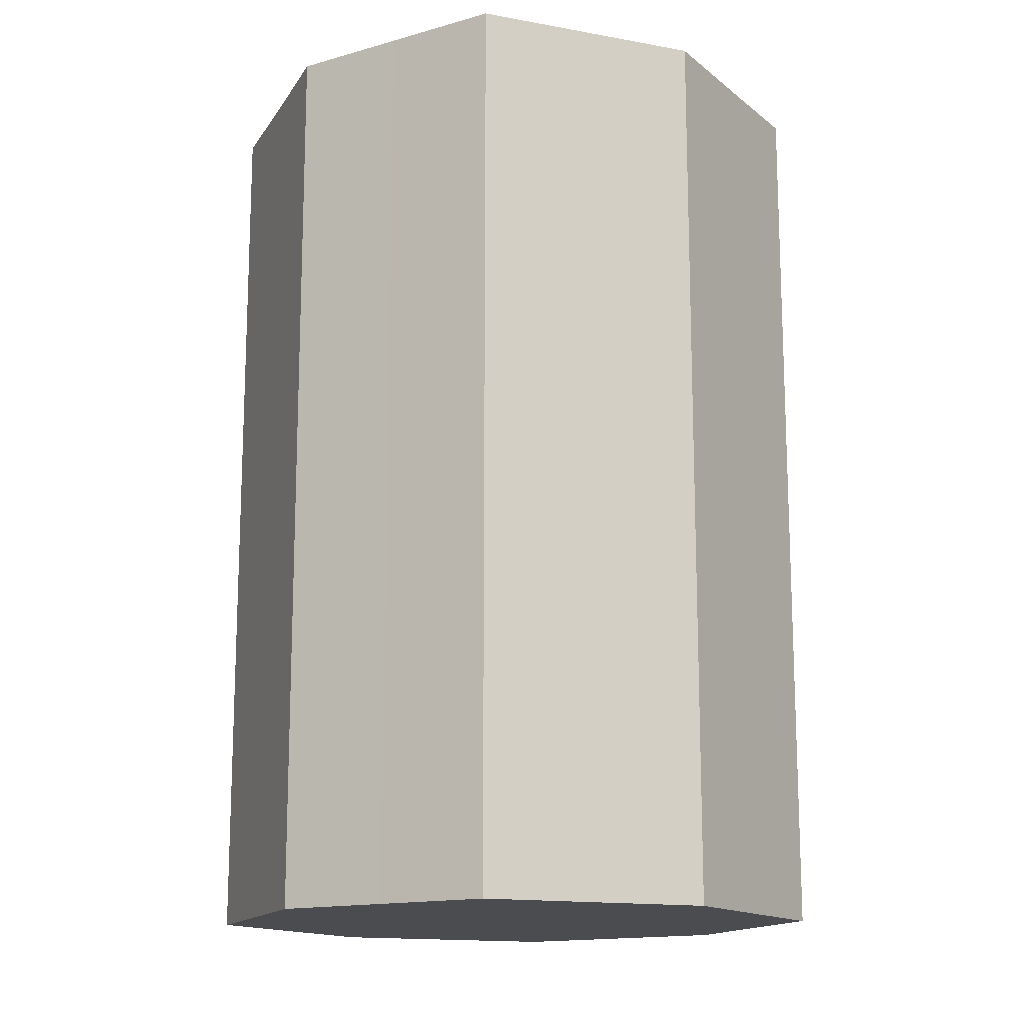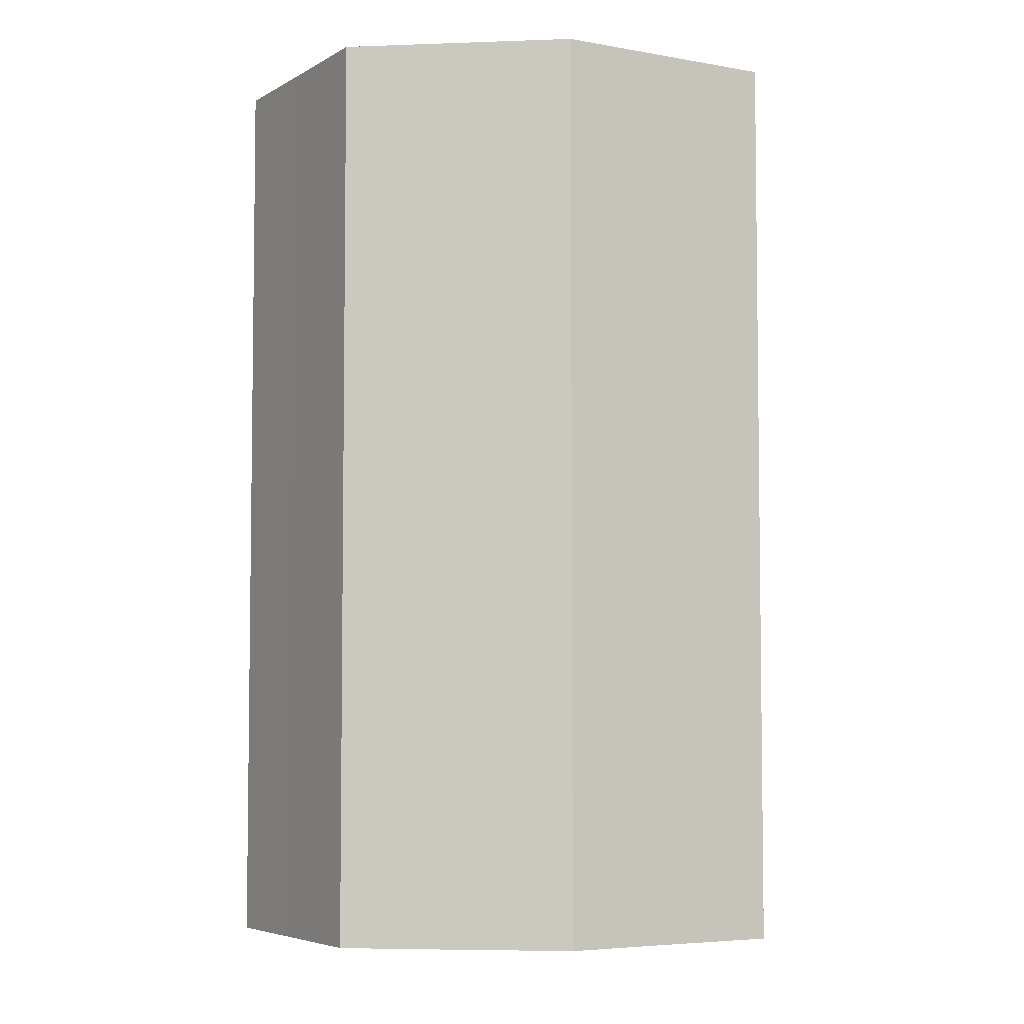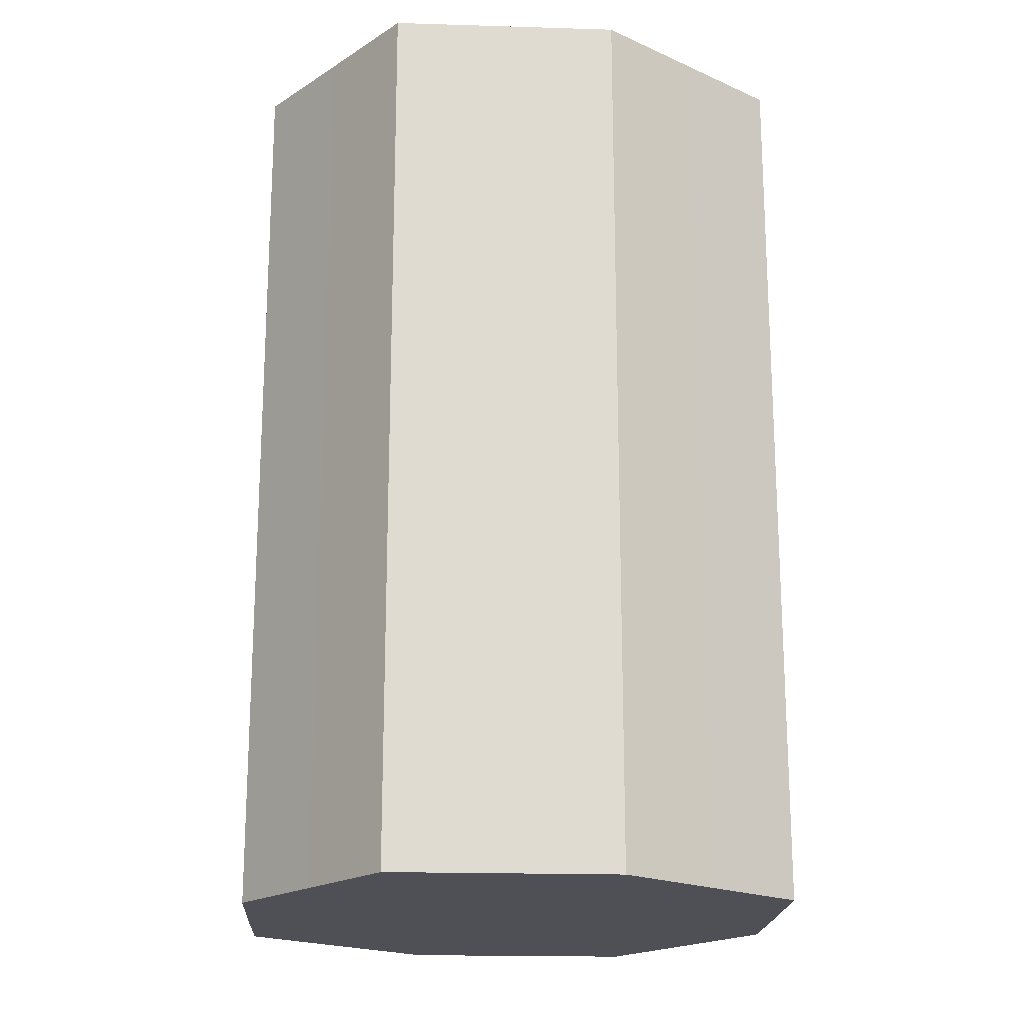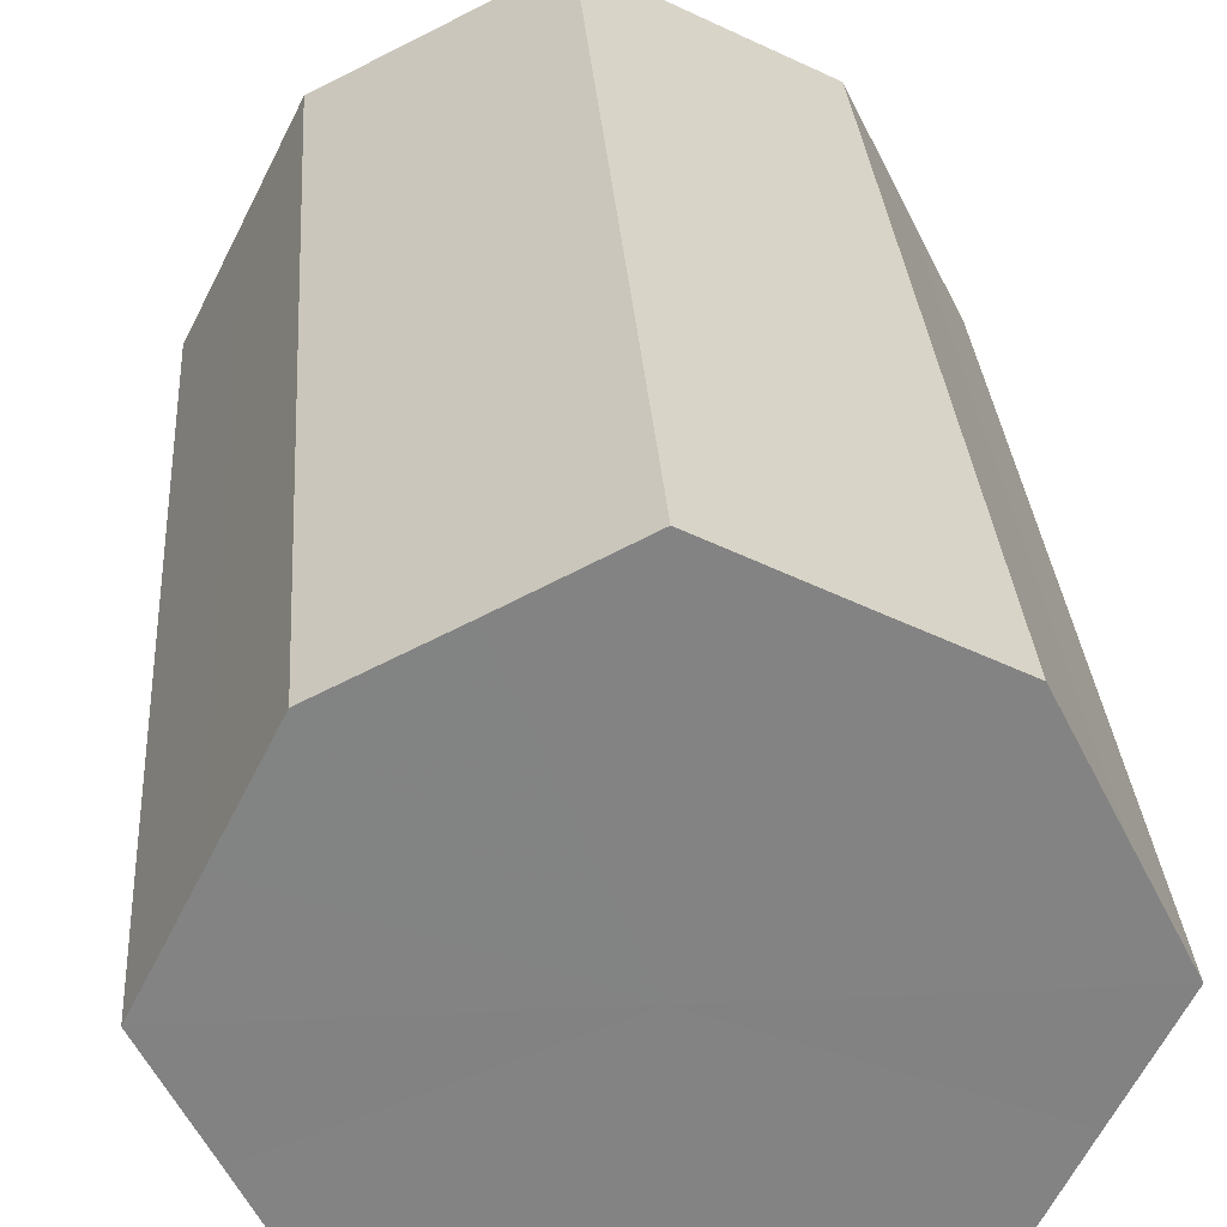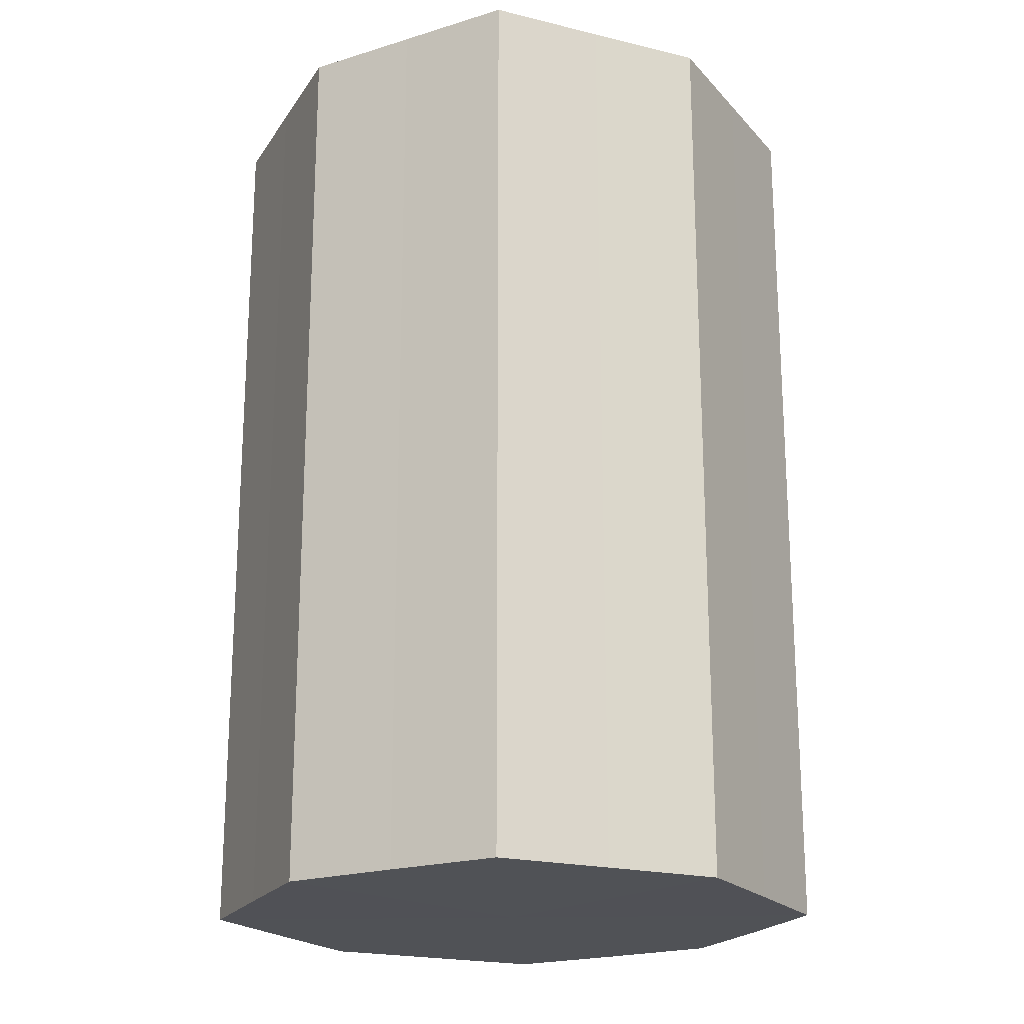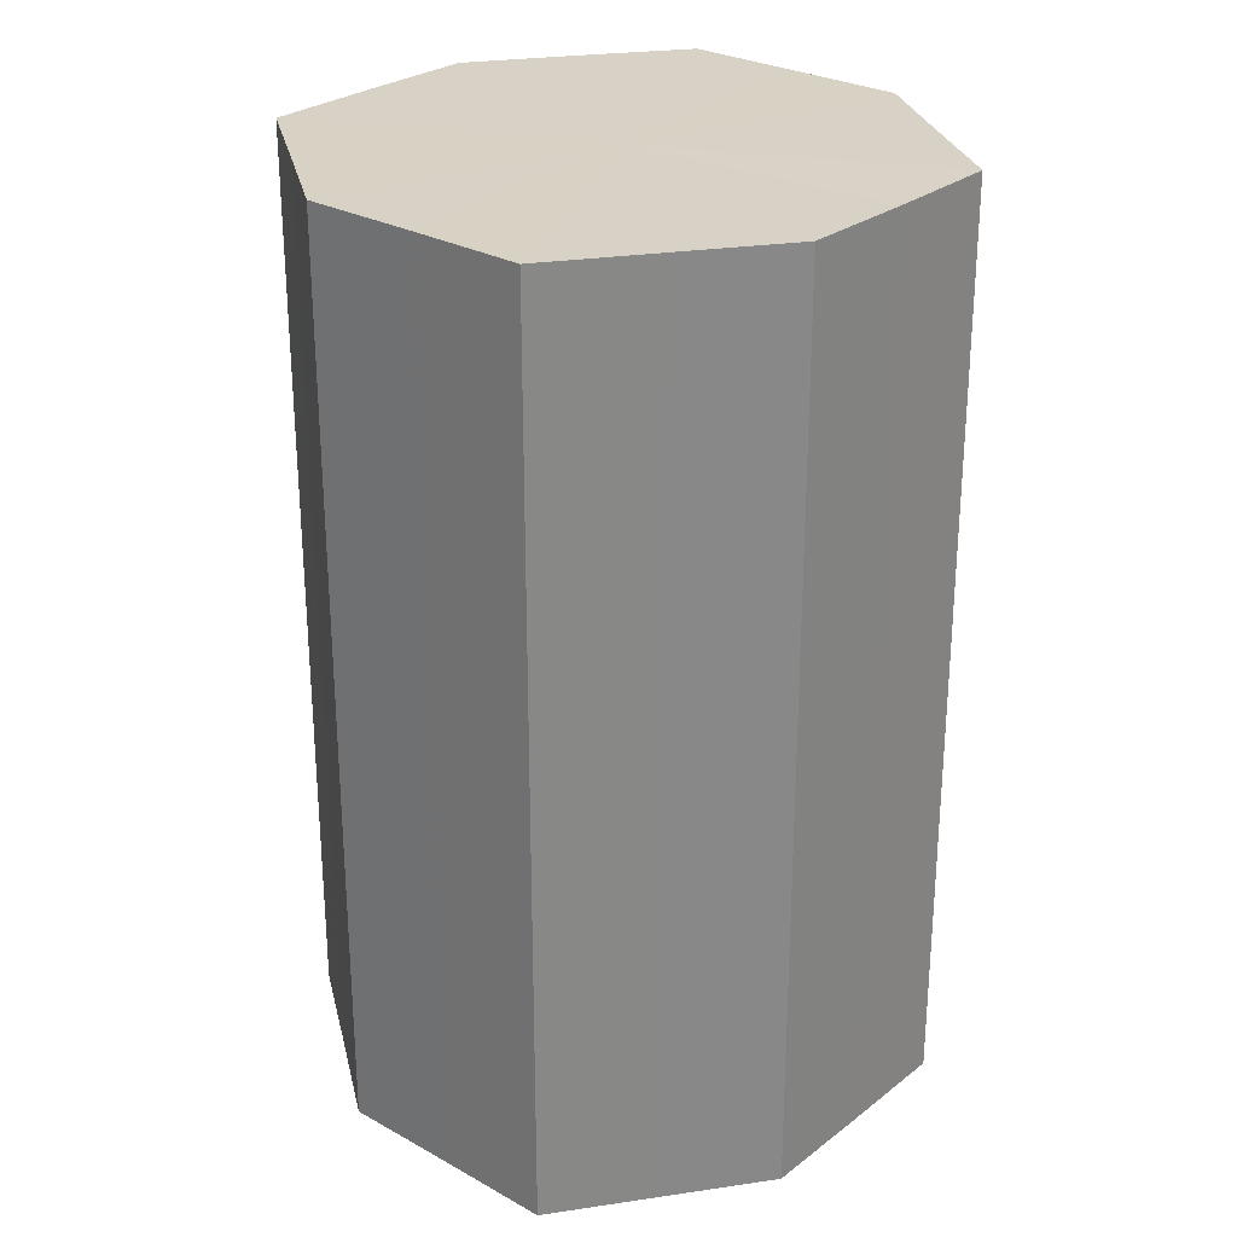
<metadata>
{"format":"obj","ext":"obj","renderer":"f3d","projection":"perspective","resolution":1024,"background":"white","views":[{"elev":-14.9,"azim":-174.9,"up":"+Z"},{"elev":-5.1,"azim":33.3,"up":"+Z"},{"elev":-19.4,"azim":-156.7,"up":"+Z"},{"elev":29.3,"azim":-3.8,"up":"+Y"},{"elev":-20.7,"azim":-87.4,"up":"+Z"},{"elev":27.5,"azim":103.9,"up":"+Z"}]}
</metadata>
<code>
o 12190
v 2208 1866 14.18
v 2208 1866 14.18
v 2208 1866 14
v 2208 1866 14.18
v 2208 1866 14
v 2208 1866 14.18
v 2208 1866 14
v 2208 1866 14.18
v 2208 1866 14
v 2208 1866 14.18
v 2208 1866 14
v 2208 1866 14.18
v 2208 1866 14
v 2208 1866 14.18
v 2208 1866 14
v 2208 1866 14.18
v 2208 1866 14
v 2208 1866 14.18
v 2208 1866 14
v 2208 1866 14.18
v 2208 1866 14
v 2208 1866 14.18
v 2208 1866 14
v 2208 1866 14.18
v 2208 1866 14
v 2208 1866 14.18
v 2208 1866 14
v 2208 1866 14.18
v 2208 1866 14
v 2208 1866 14.18
v 2208 1866 14
v 2208 1866 14
v 2208 1866 14
v 2208 1866 14.18
v 2208 1866 14
v 2208 1866 14.18
v 2208 1866 14
v 2208 1866 14
v 2208 1866 14.18
v 2208 1866 14
v 2208 1866 14.18
v 2208 1866 14.18
v 2208 1866 14
v 2208 1866 14
v 2208 1866 14.18
v 2208 1866 14
v 2208 1866 14.18
v 2208 1866 14.18
v 2208 1866 14
v 2208 1866 14
v 2208 1866 14.18
v 2208 1866 14
v 2208 1866 14.18
v 2208 1866 14.18
v 2208 1866 14
v 2208 1866 14
v 2208 1866 14.18
v 2208 1866 14
v 2208 1866 14.18
v 2208 1866 14.18
v 2208 1866 14
v 2208 1866 14
v 2208 1866 14.18
v 2208 1866 14.18
v 2208 1866 14.18
v 2208 1866 14.18
v 2208 1866 14.18
v 2208 1866 14.18
v 2208 1866 14.18
v 2208 1866 14.18
v 2208 1866 14.18
v 2208 1866 14.18
v 2208 1866 14.18
v 2208 1866 14.18
v 2208 1866 14.18
v 2208 1866 14.18
v 2208 1866 14.18
v 2208 1866 14.18
v 2208 1866 14.18
v 2208 1866 14.18
v 2208 1866 14.18
v 2208 1866 14
v 2208 1866 14
v 2208 1866 14
v 2208 1866 14
v 2208 1866 14
v 2208 1866 14
v 2208 1866 14
v 2208 1866 14
v 2208 1866 14
v 2208 1866 14
v 2208 1866 14
v 2208 1866 14
v 2208 1866 14
v 2208 1866 14
v 2208 1866 14
v 2208 1866 14
v 2208 1866 14
f 1 2 3
f 2 4 5
f 6 1 7
f 4 8 9
f 10 6 11
f 8 12 13
f 14 10 15
f 12 16 17
f 18 14 19
f 16 20 21
f 22 18 23
f 20 24 25
f 26 22 27
f 24 28 29
f 30 26 31
f 28 30 32
f 33 34 35
f 35 36 37
f 38 39 33
f 40 41 38
f 37 42 43
f 44 45 40
f 46 47 44
f 43 48 49
f 50 51 46
f 52 53 50
f 49 54 55
f 56 57 52
f 58 59 56
f 55 60 61
f 62 63 58
f 61 64 62
f 65 66 67
f 65 68 66
f 65 67 69
f 65 70 68
f 65 69 71
f 65 72 70
f 65 71 73
f 65 74 72
f 65 73 75
f 65 76 74
f 65 75 77
f 65 78 76
f 65 77 79
f 65 80 78
f 65 79 81
f 65 81 80
f 82 83 84
f 82 85 83
f 82 84 86
f 82 87 85
f 82 86 88
f 82 89 87
f 82 88 90
f 82 91 89
f 82 90 92
f 82 93 91
f 82 92 94
f 82 95 93
f 82 94 96
f 82 97 95
f 82 96 98
f 82 98 97

</code>
